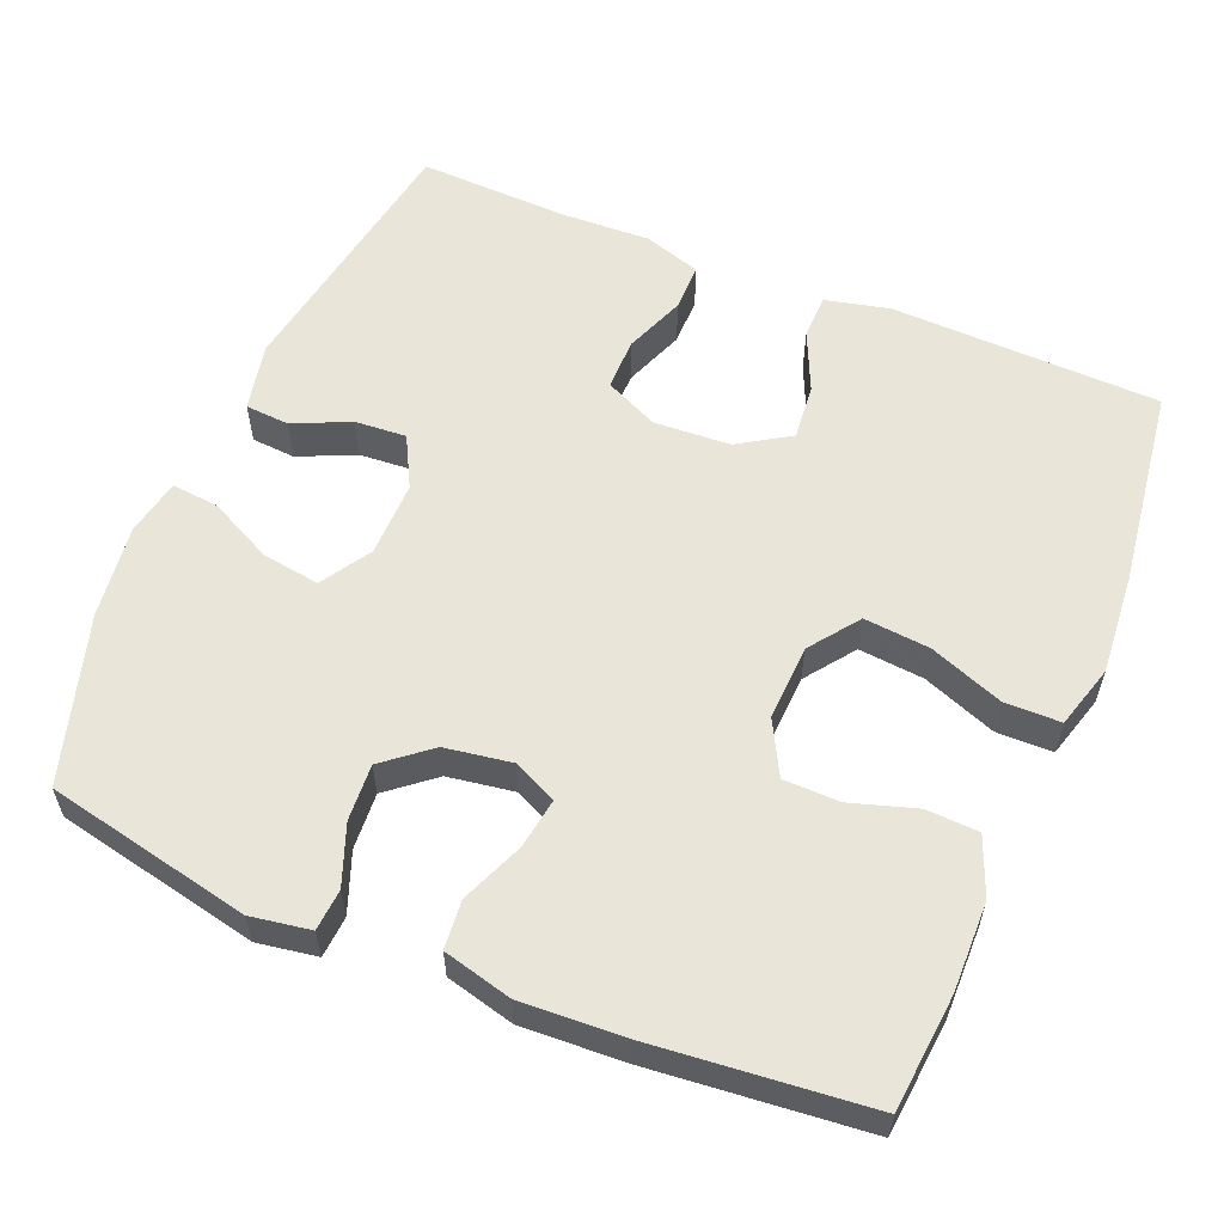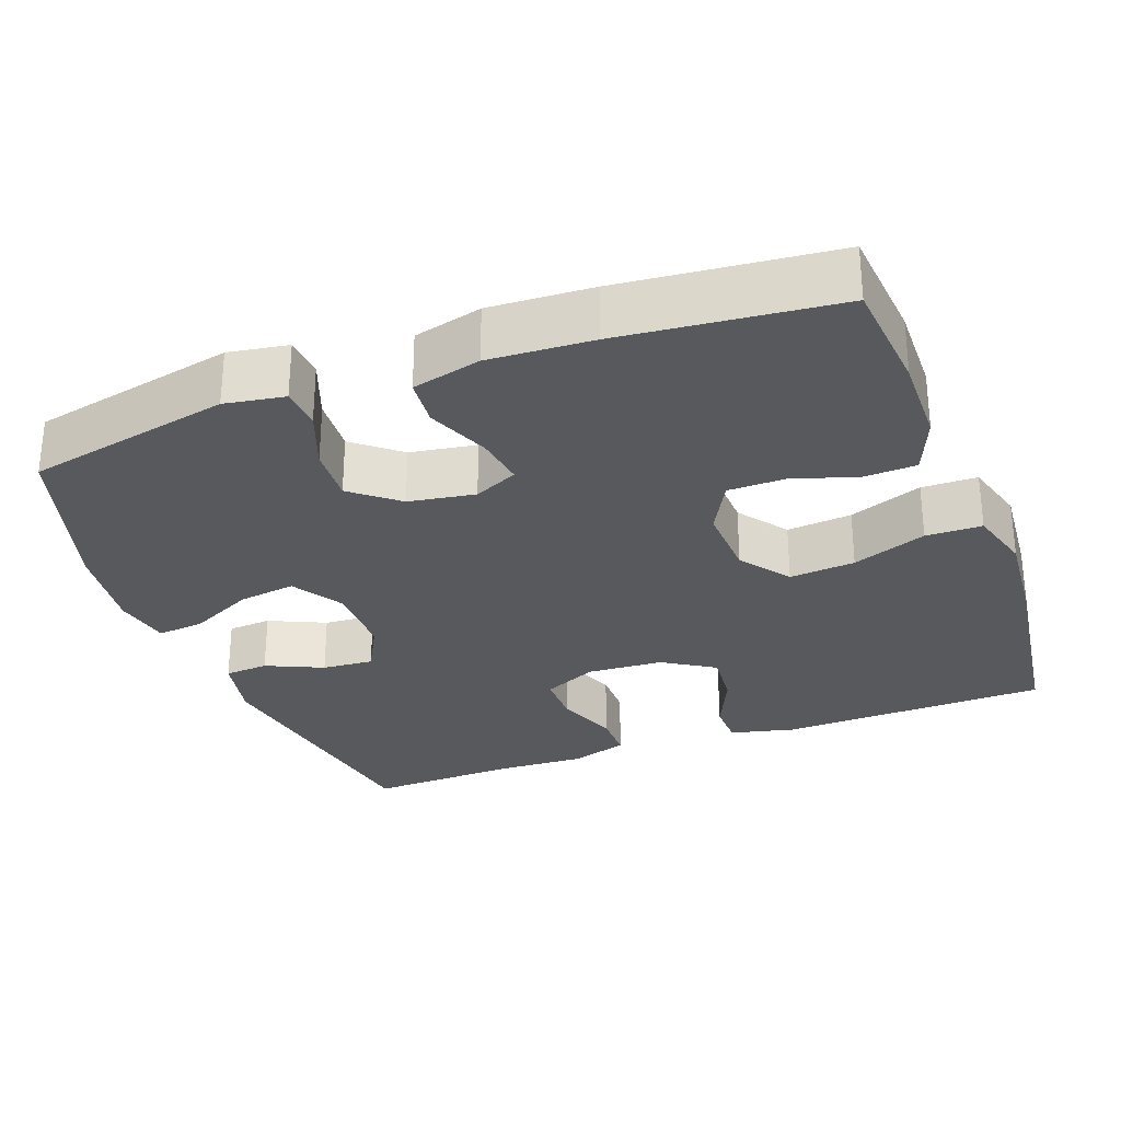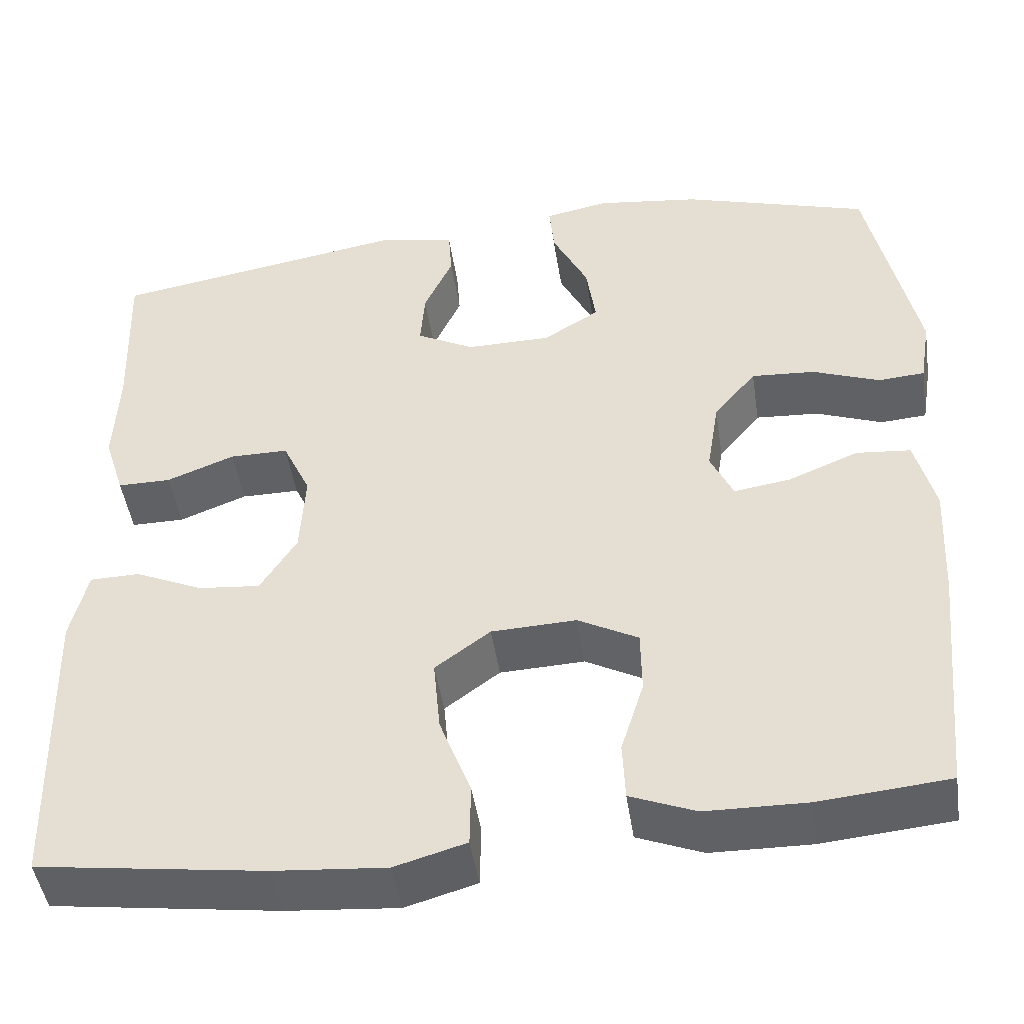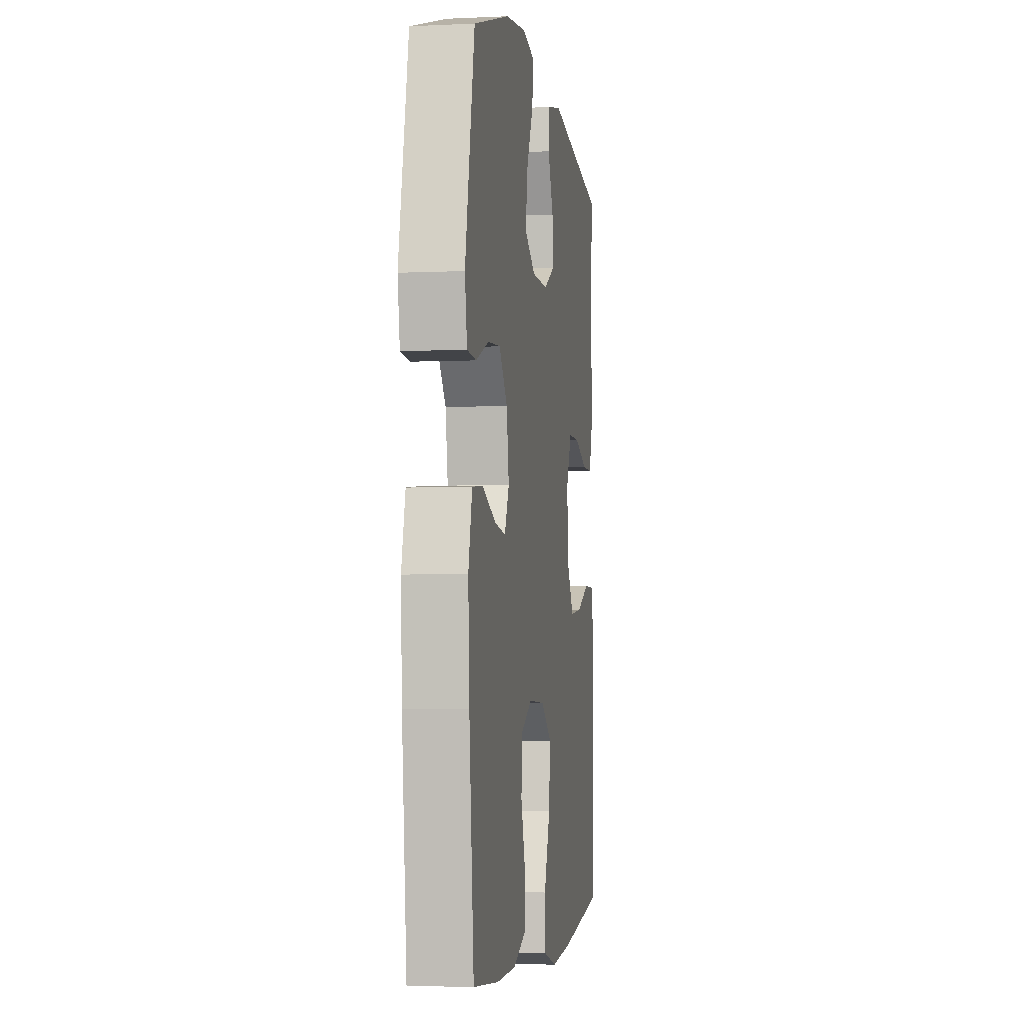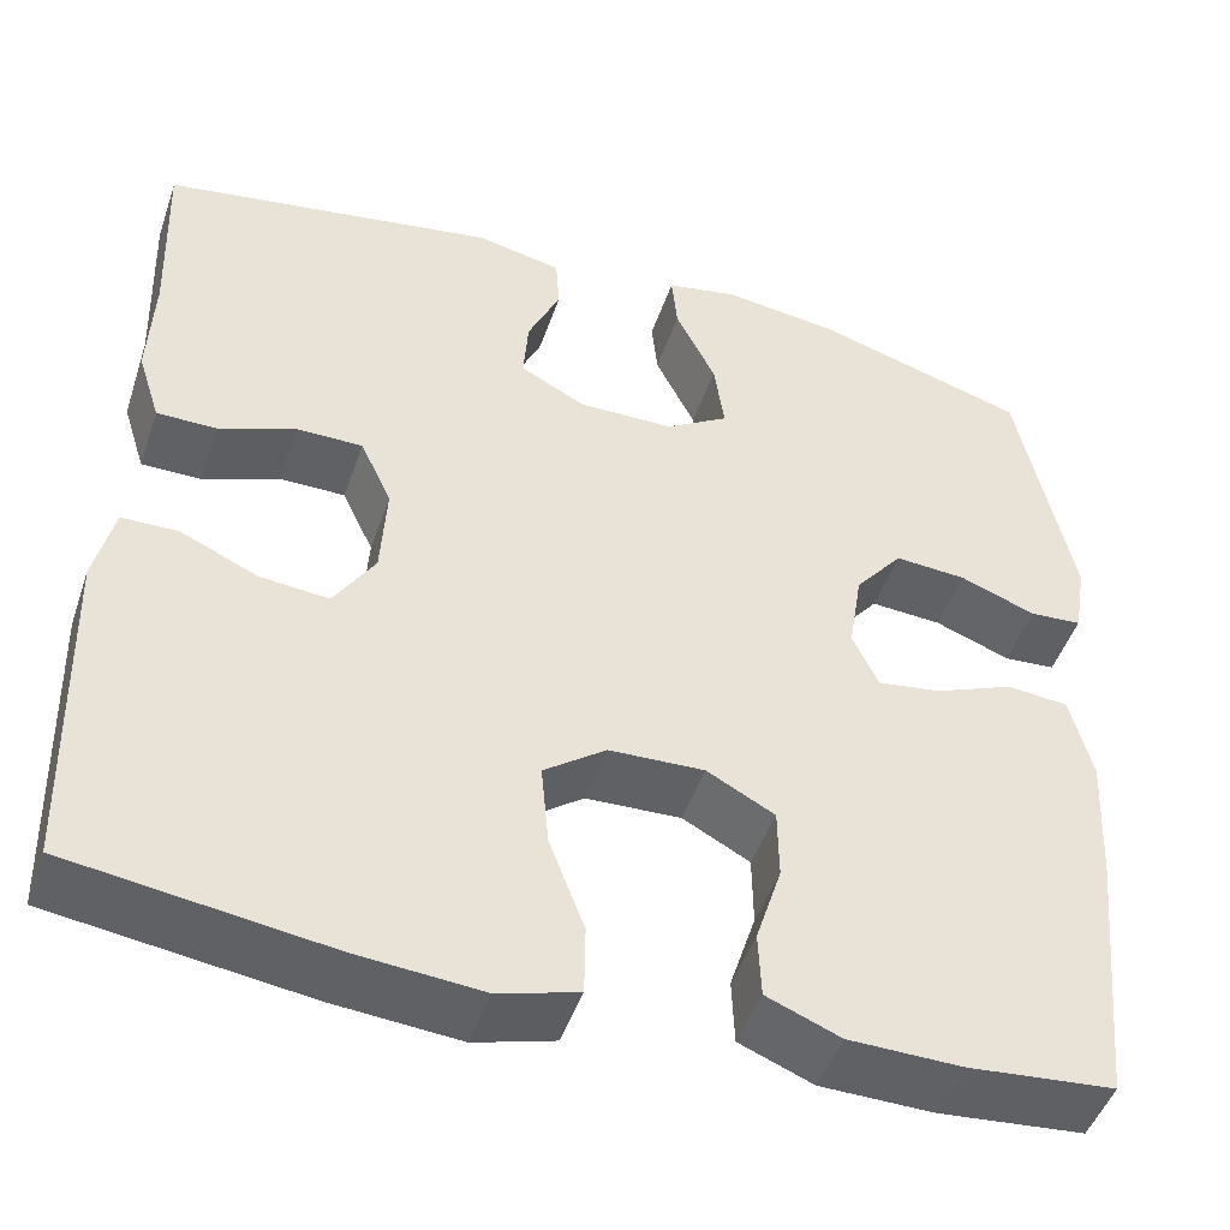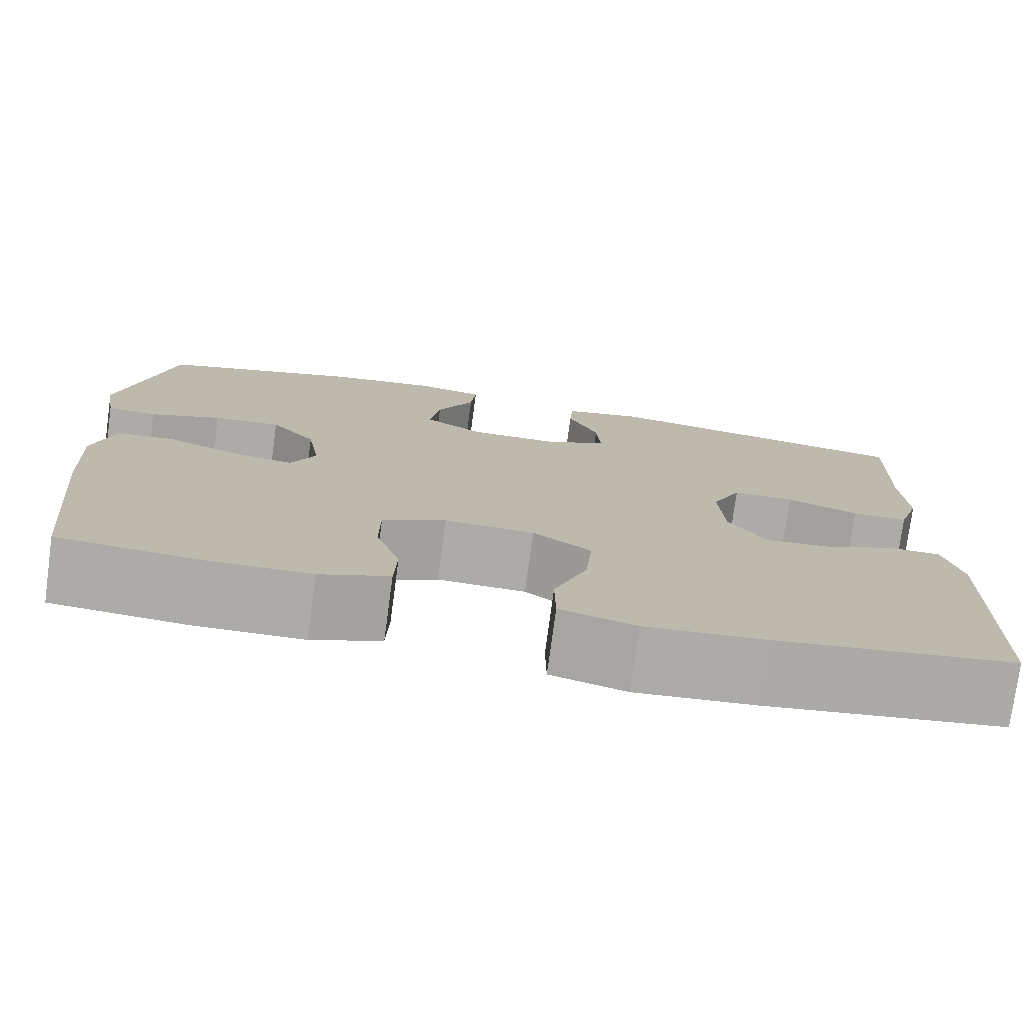
<metadata>
{"format":"obj","ext":"obj","renderer":"f3d","projection":"perspective","resolution":1024,"background":"white","views":[{"elev":58.1,"azim":112.6,"up":"+Y"},{"elev":-29.1,"azim":110.4,"up":"+Y"},{"elev":-46.7,"azim":8.5,"up":"+Z"},{"elev":-3.7,"azim":98.9,"up":"+Z"},{"elev":-47.6,"azim":-18.6,"up":"+Z"},{"elev":-76.5,"azim":172.3,"up":"+Z"}]}
</metadata>
<code>
v 0.5 0.07 0.5
v 0.557 0.07 0.229
v 0.544 0.07 0.15
v 0.489 0.07 0.146
v 0.41 0.07 0.176
v 0.335 0.07 0.181
v 0.285 0.07 0.12
v 0.271 0.07 0.032
v 0.298 0.07 -0.026
v 0.365 0.07 -0.016
v 0.448 0.07 0.018
v 0.512 0.07 0.012
v 0.535 0.07 -0.079
v 0.528 0.07 -0.216
v 0.5 0.07 -0.5
v 0.347 0.07 -0.514
v 0.229 0.07 -0.512
v 0.152 0.07 -0.481
v 0.149 0.07 -0.412
v 0.176 0.07 -0.326
v 0.175 0.07 -0.251
v 0.104 0.07 -0.213
v 0.004 0.07 -0.217
v -0.061 0.07 -0.265
v -0.053 0.07 -0.352
v -0.016 0.07 -0.45
v -0.017 0.07 -0.524
v -0.101 0.07 -0.548
v -0.233 0.07 -0.537
v -0.5 0.07 -0.5
v -0.51 0.07 -0.144
v -0.49 0.07 -0.059
v -0.431 0.07 -0.058
v -0.351 0.07 -0.094
v -0.278 0.07 -0.101
v -0.235 0.07 -0.033
v -0.229 0.07 0.068
v -0.262 0.07 0.139
v -0.331 0.07 0.139
v -0.411 0.07 0.108
v -0.474 0.07 0.108
v -0.498 0.07 0.184
v -0.493 0.07 0.302
v -0.5 0.07 0.5
v -0.148 0.07 0.559
v -0.059 0.07 0.54
v -0.055 0.07 0.482
v -0.089 0.07 0.407
v -0.094 0.07 0.339
v -0.026 0.07 0.303
v 0.074 0.07 0.304
v 0.14 0.07 0.345
v 0.129 0.07 0.421
v 0.087 0.07 0.506
v 0.081 0.07 0.568
v 0.156 0.07 0.583
v 0.279 0.07 0.567
v 0.5 0 0.5
v 0.557 0 0.229
v 0.544 0 0.15
v 0.489 0 0.146
v 0.41 0 0.176
v 0.335 0 0.181
v 0.285 0 0.12
v 0.271 0 0.032
v 0.298 0 -0.026
v 0.365 0 -0.016
v 0.448 0 0.018
v 0.512 0 0.012
v 0.535 0 -0.079
v 0.528 0 -0.216
v 0.5 0 -0.5
v 0.347 0 -0.514
v 0.229 0 -0.512
v 0.152 0 -0.481
v 0.149 0 -0.412
v 0.176 0 -0.326
v 0.175 0 -0.251
v 0.104 0 -0.213
v 0.004 0 -0.217
v -0.061 0 -0.265
v -0.053 0 -0.352
v -0.016 0 -0.45
v -0.017 0 -0.524
v -0.101 0 -0.548
v -0.233 0 -0.537
v -0.5 0 -0.5
v -0.51 0 -0.144
v -0.49 0 -0.059
v -0.431 0 -0.058
v -0.351 0 -0.094
v -0.278 0 -0.101
v -0.235 0 -0.033
v -0.229 0 0.068
v -0.262 0 0.139
v -0.331 0 0.139
v -0.411 0 0.108
v -0.474 0 0.108
v -0.498 0 0.184
v -0.493 0 0.302
v -0.5 0 0.5
v -0.148 0 0.559
v -0.059 0 0.54
v -0.055 0 0.482
v -0.089 0 0.407
v -0.094 0 0.339
v -0.026 0 0.303
v 0.074 0 0.304
v 0.14 0 0.345
v 0.129 0 0.421
v 0.087 0 0.506
v 0.081 0 0.568
v 0.156 0 0.583
v 0.279 0 0.567
f 53 54 55 56
f 52 53 56 57
f 45 46 47 48
f 43 44 45 48
f 43 48 49
f 42 43 49 50
f 39 40 41 42
f 38 39 42 50
f 31 32 33 34
f 31 34 35
f 30 31 35
f 29 30 35 36
f 25 26 27 28
f 24 25 28 29
f 17 18 19 20
f 17 20 21
f 16 17 21
f 15 16 21
f 14 15 21
f 13 14 21 22
f 10 11 12 13
f 9 10 13 22
f 2 3 4 5
f 2 5 6
f 52 57 1 2
f 51 52 2 6
f 37 38 50 51
f 37 51 6 7
f 24 29 36 37
f 23 24 37 7
f 8 9 22 23
f 7 8 23
f 113 112 111 110
f 114 113 110 109
f 105 104 103 102
f 105 102 101 100
f 106 105 100
f 107 106 100 99
f 99 98 97 96
f 107 99 96 95
f 91 90 89 88
f 92 91 88
f 92 88 87
f 93 92 87 86
f 85 84 83 82
f 86 85 82 81
f 77 76 75 74
f 78 77 74
f 78 74 73
f 78 73 72
f 78 72 71
f 79 78 71 70
f 70 69 68 67
f 79 70 67 66
f 62 61 60 59
f 63 62 59
f 59 58 114 109
f 63 59 109 108
f 108 107 95 94
f 64 63 108 94
f 94 93 86 81
f 64 94 81 80
f 80 79 66 65
f 80 65 64
f 1 58 59 2
f 2 59 60 3
f 3 60 61 4
f 4 61 62 5
f 5 62 63 6
f 6 63 64 7
f 7 64 65 8
f 8 65 66 9
f 9 66 67 10
f 10 67 68 11
f 11 68 69 12
f 12 69 70 13
f 13 70 71 14
f 14 71 72 15
f 15 72 73 16
f 16 73 74 17
f 17 74 75 18
f 18 75 76 19
f 19 76 77 20
f 20 77 78 21
f 21 78 79 22
f 22 79 80 23
f 23 80 81 24
f 24 81 82 25
f 25 82 83 26
f 26 83 84 27
f 27 84 85 28
f 28 85 86 29
f 29 86 87 30
f 30 87 88 31
f 31 88 89 32
f 32 89 90 33
f 33 90 91 34
f 34 91 92 35
f 35 92 93 36
f 36 93 94 37
f 37 94 95 38
f 38 95 96 39
f 39 96 97 40
f 40 97 98 41
f 41 98 99 42
f 42 99 100 43
f 43 100 101 44
f 44 101 102 45
f 45 102 103 46
f 46 103 104 47
f 47 104 105 48
f 48 105 106 49
f 49 106 107 50
f 50 107 108 51
f 51 108 109 52
f 52 109 110 53
f 53 110 111 54
f 54 111 112 55
f 55 112 113 56
f 56 113 114 57
f 57 114 58 1

</code>
